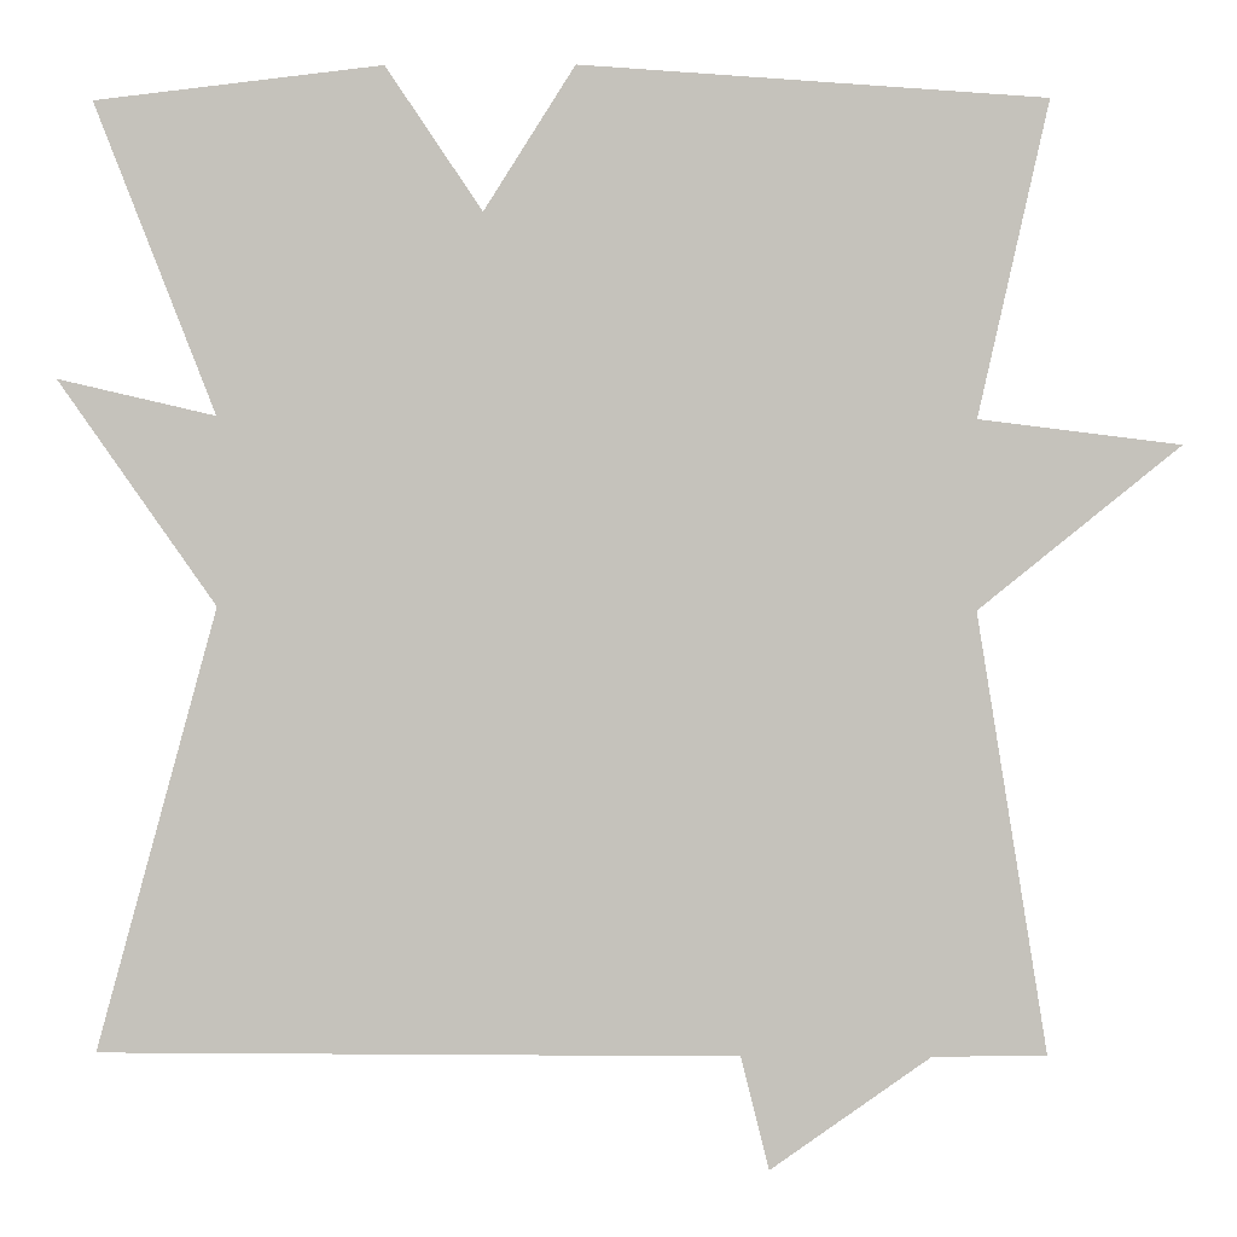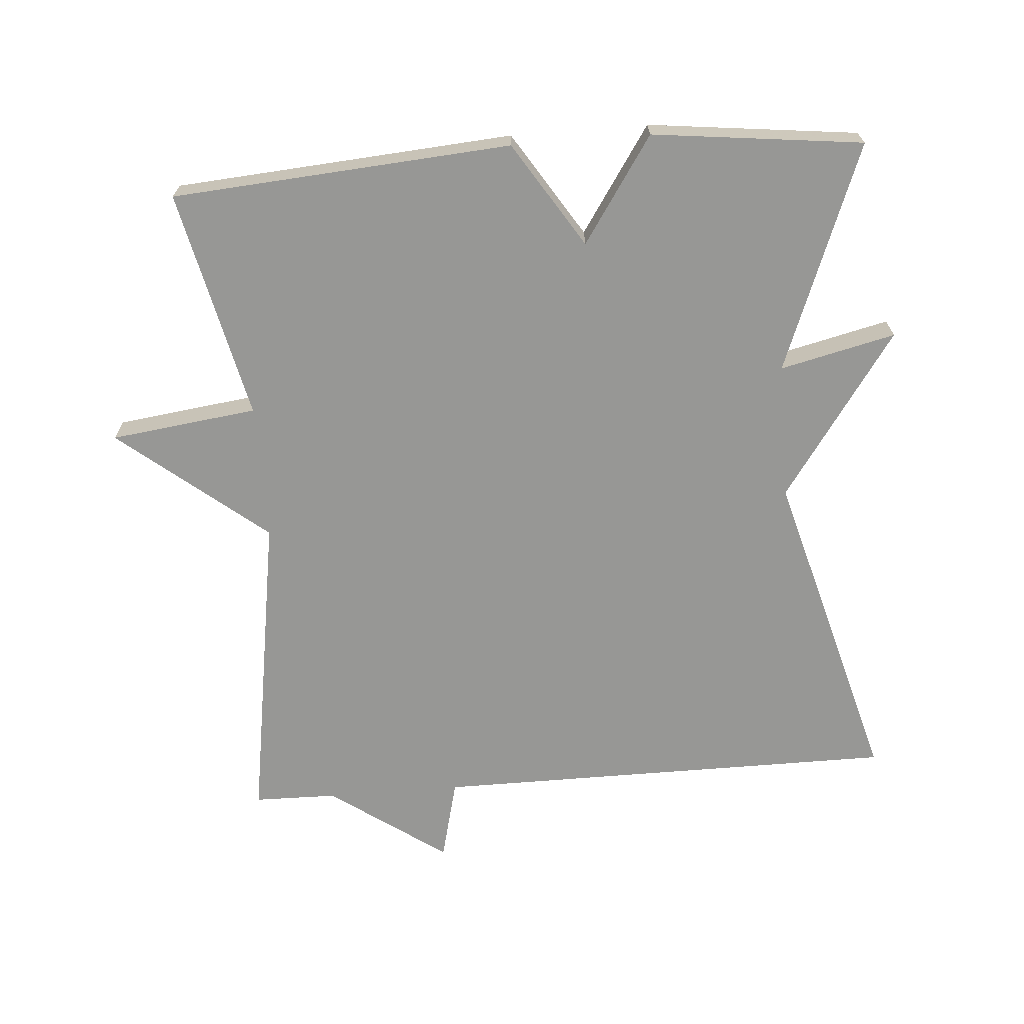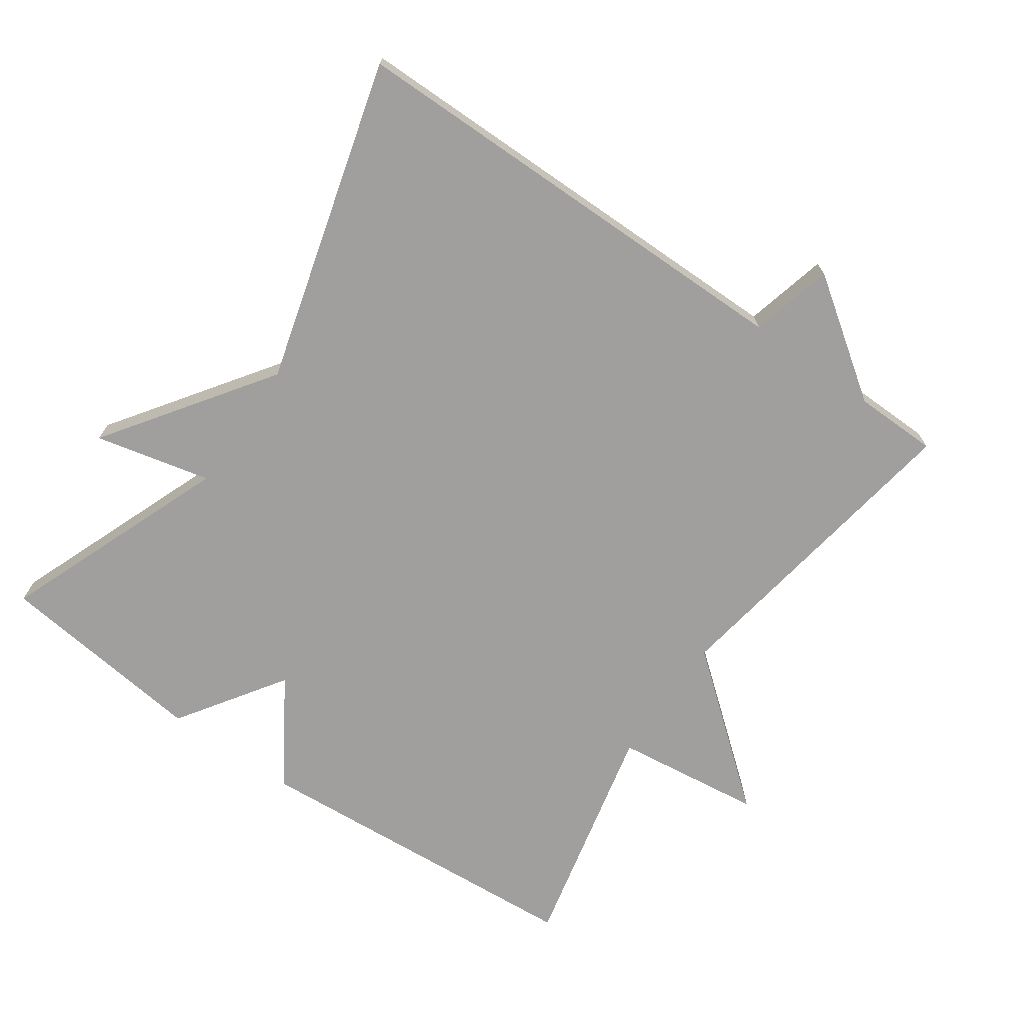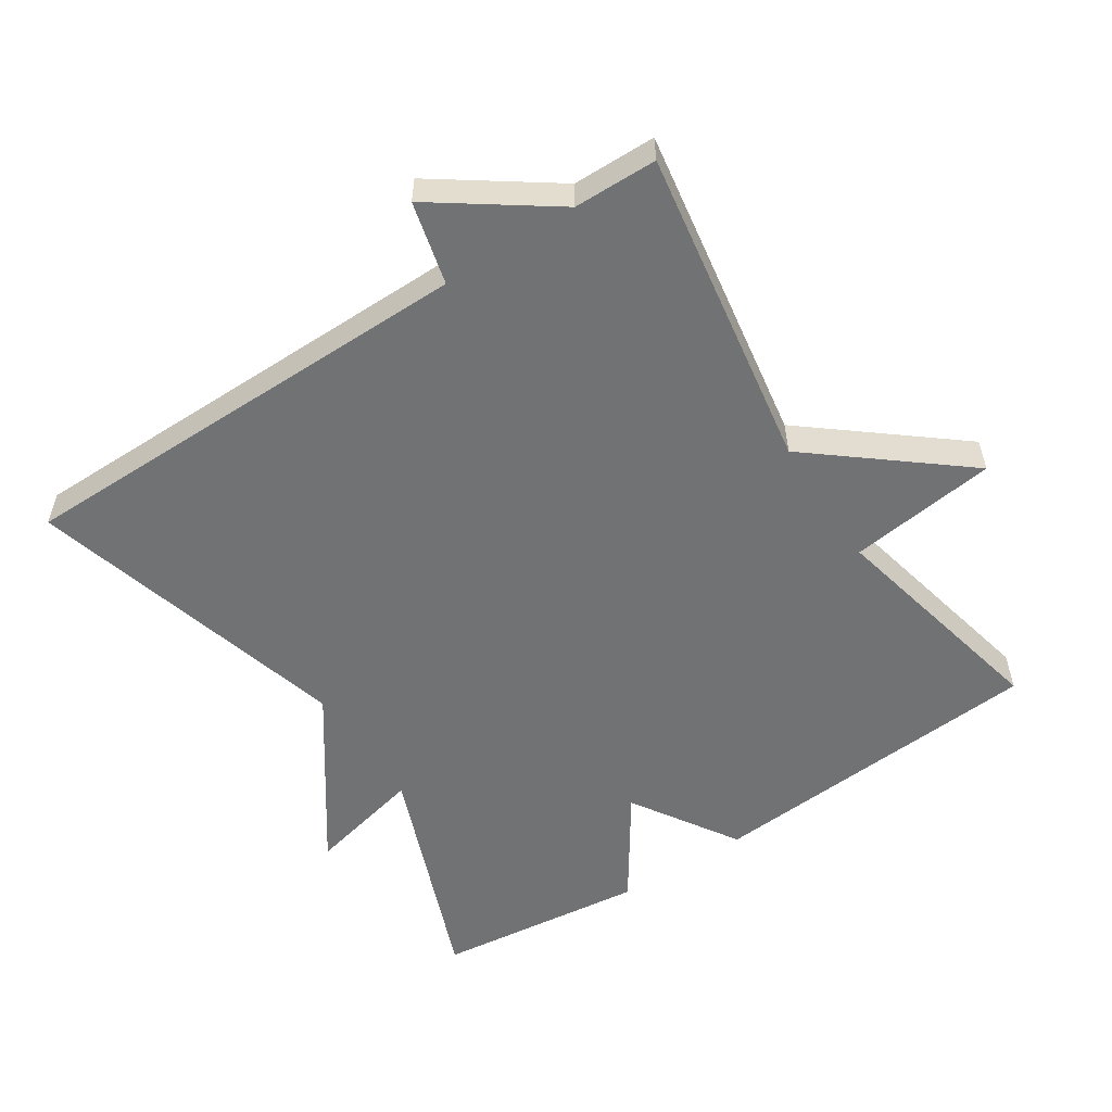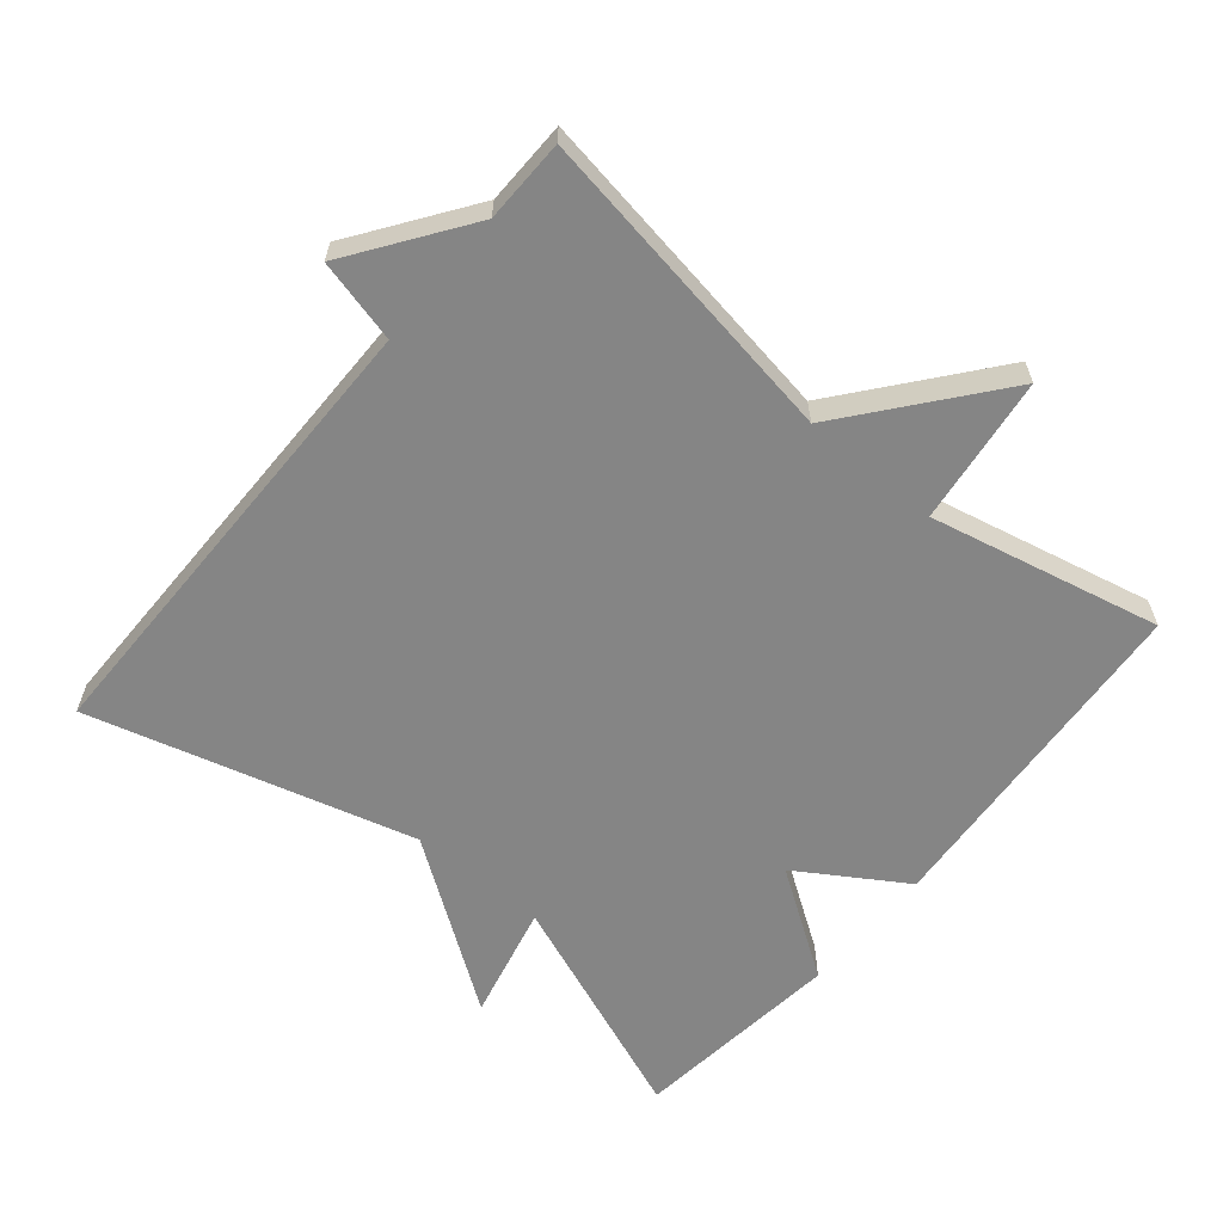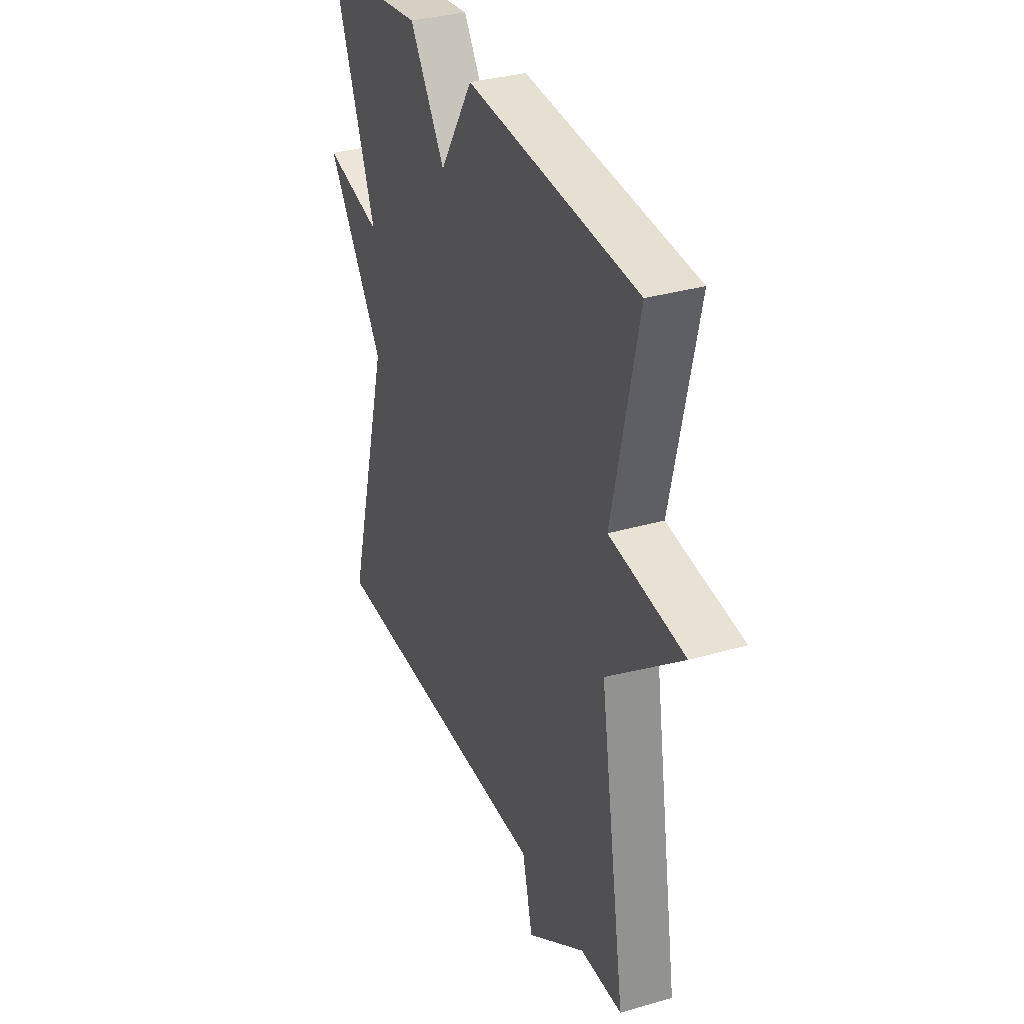
<metadata>
{"format":"obj","ext":"obj","renderer":"f3d","projection":"perspective","resolution":1024,"background":"white","views":[{"elev":1.2,"azim":-179.0,"up":"+Z"},{"elev":-68.1,"azim":4.5,"up":"+Y"},{"elev":-71.3,"azim":145.1,"up":"+Y"},{"elev":-55.5,"azim":-146.8,"up":"+Y"},{"elev":-61.8,"azim":-129.8,"up":"+Y"},{"elev":33.3,"azim":-111.7,"up":"+Z"}]}
</metadata>
<code>
v 0.5 0.07 0.5
v 0.371 0.07 0.17
v 0.539 0.07 0.209
v 0.371 0.07 -0.03
v 0.5 0.07 -0.5
v -0.179 0.07 -0.502
v -0.209 0.07 -0.622
v -0.379 0.07 -0.502
v -0.5 0.07 -0.5
v -0.425 0.07 -0.034
v -0.639 0.07 0.139
v -0.425 0.07 0.166
v -0.5 0.07 0.5
v -0.006 0.07 0.536
v 0.091 0.07 0.383
v 0.194 0.07 0.536
v 0.5 0 0.5
v 0.371 0 0.17
v 0.539 0 0.209
v 0.371 0 -0.03
v 0.5 0 -0.5
v -0.179 0 -0.502
v -0.209 0 -0.622
v -0.379 0 -0.502
v -0.5 0 -0.5
v -0.425 0 -0.034
v -0.639 0 0.139
v -0.425 0 0.166
v -0.5 0 0.5
v -0.006 0 0.536
v 0.091 0 0.383
v 0.194 0 0.536
f 15 16 1 2
f 12 13 14 15
f 12 15 2
f 10 11 12 2
f 2 3 4
f 10 2 4
f 9 10 4
f 8 9 4
f 6 7 8
f 4 5 6 8
f 18 17 32 31
f 31 30 29 28
f 18 31 28
f 18 28 27 26
f 20 19 18
f 20 18 26
f 20 26 25
f 20 25 24
f 24 23 22
f 24 22 21 20
f 1 17 18 2
f 2 18 19 3
f 3 19 20 4
f 4 20 21 5
f 5 21 22 6
f 6 22 23 7
f 7 23 24 8
f 8 24 25 9
f 9 25 26 10
f 10 26 27 11
f 11 27 28 12
f 12 28 29 13
f 13 29 30 14
f 14 30 31 15
f 15 31 32 16
f 16 32 17 1

</code>
